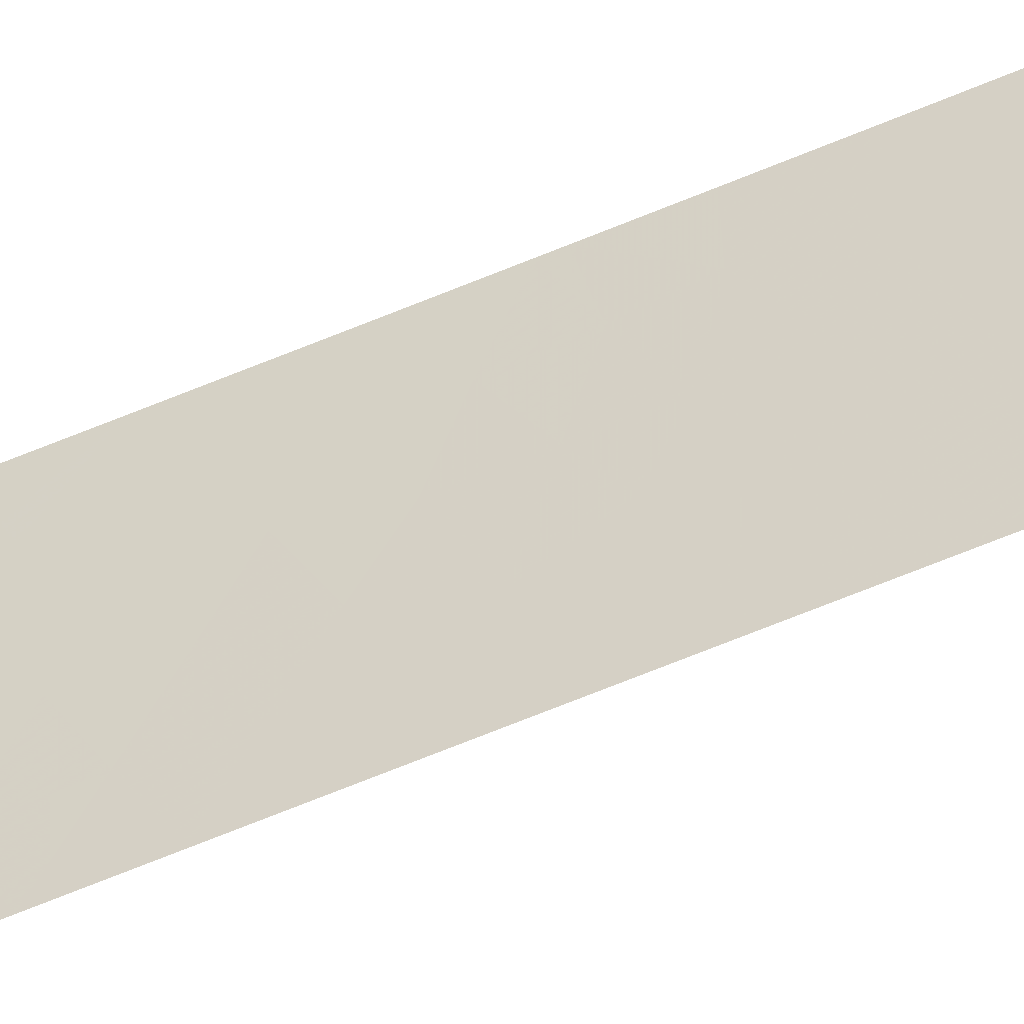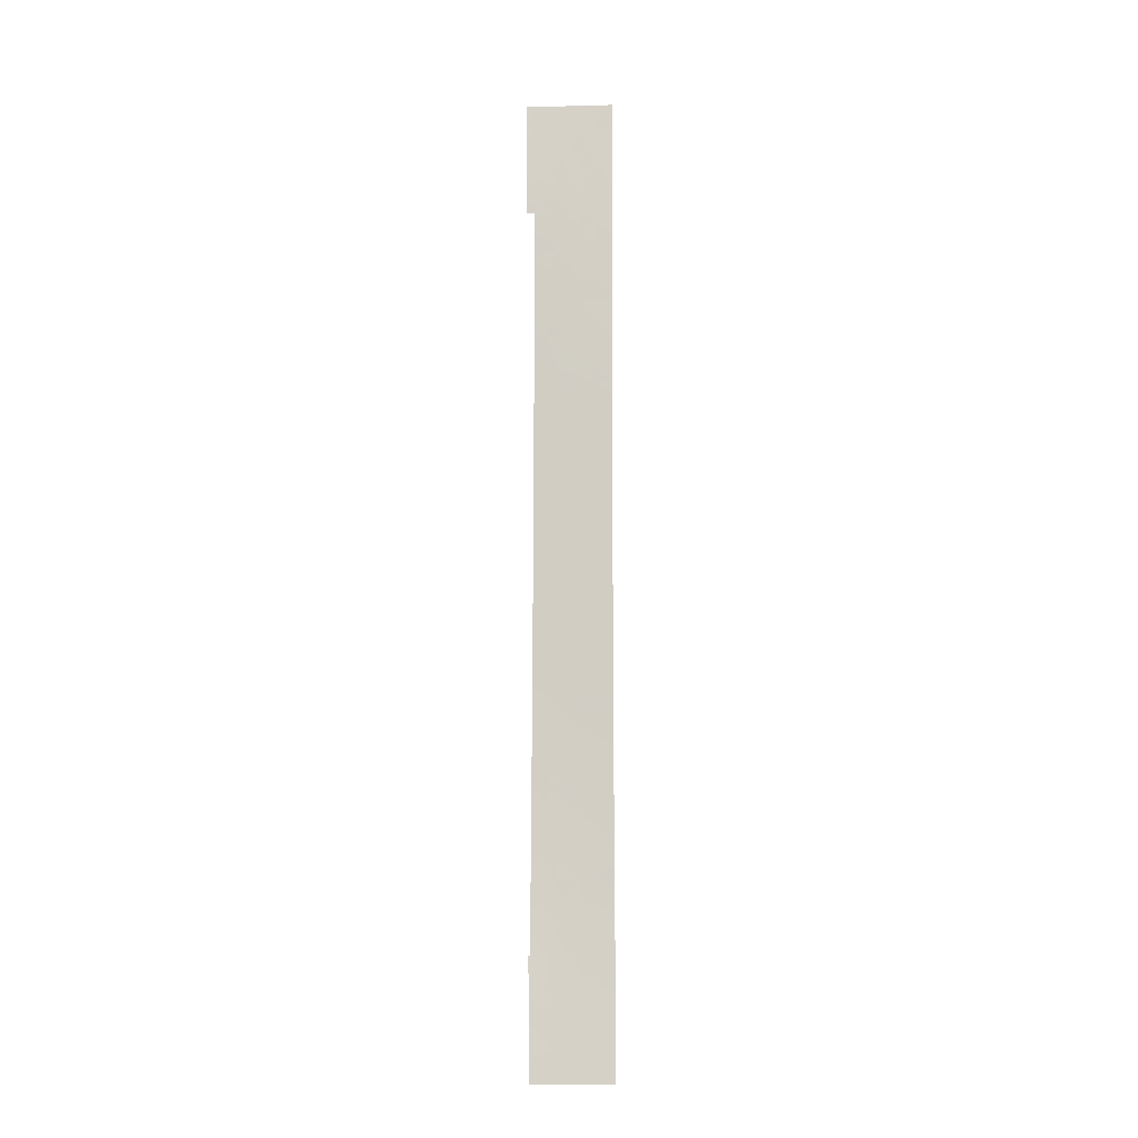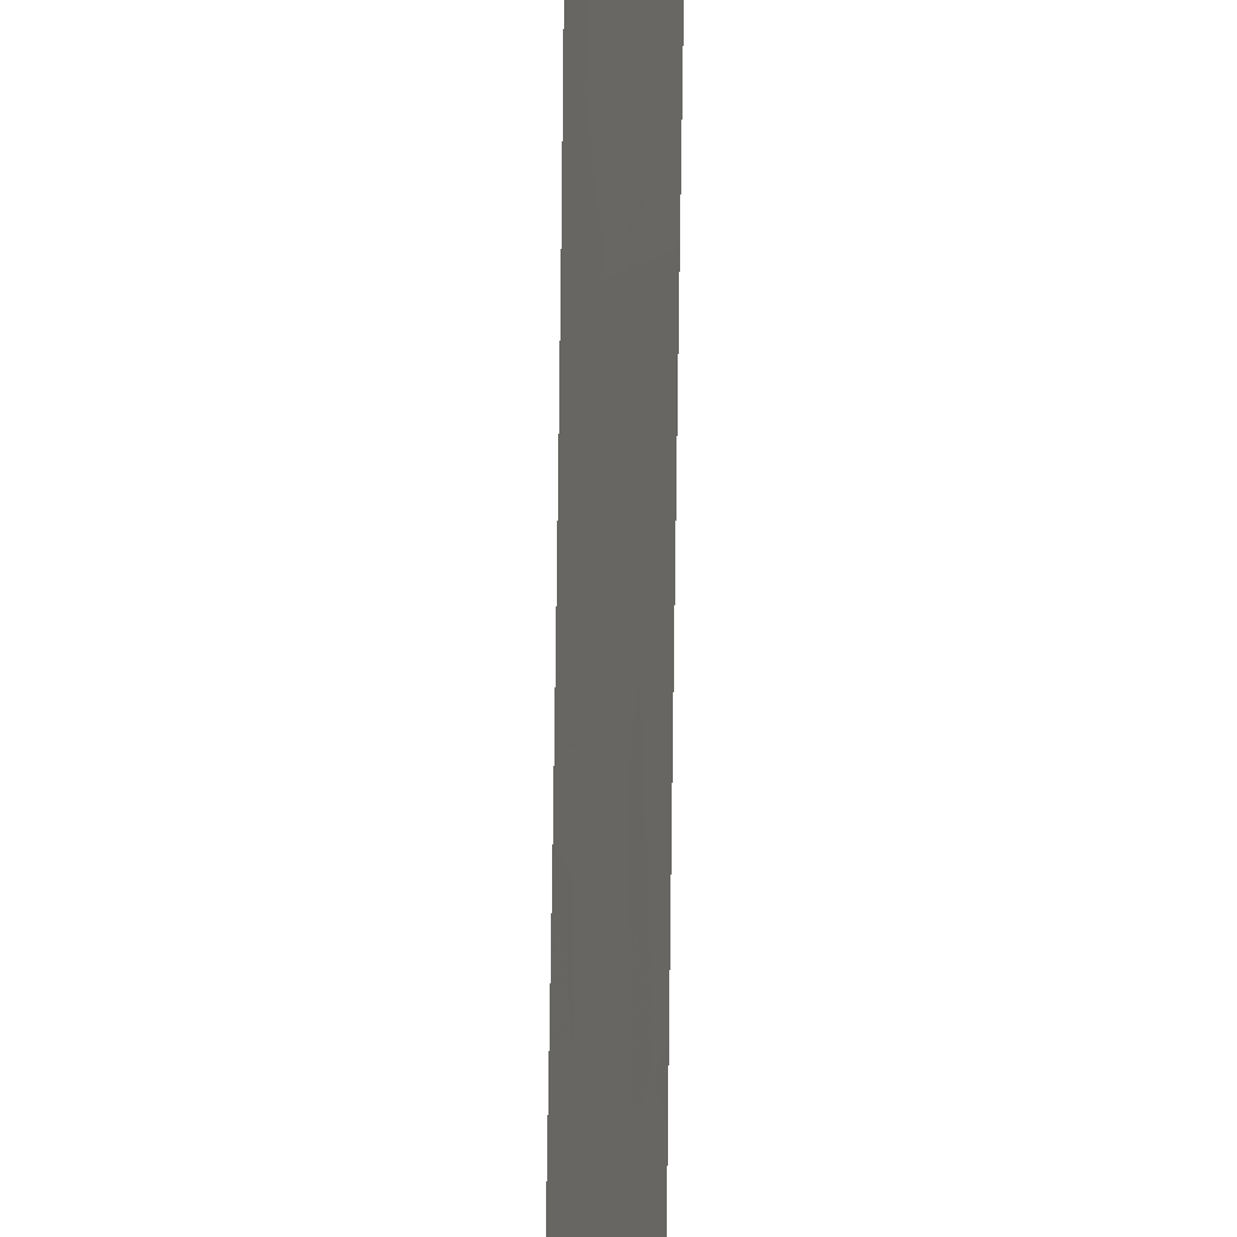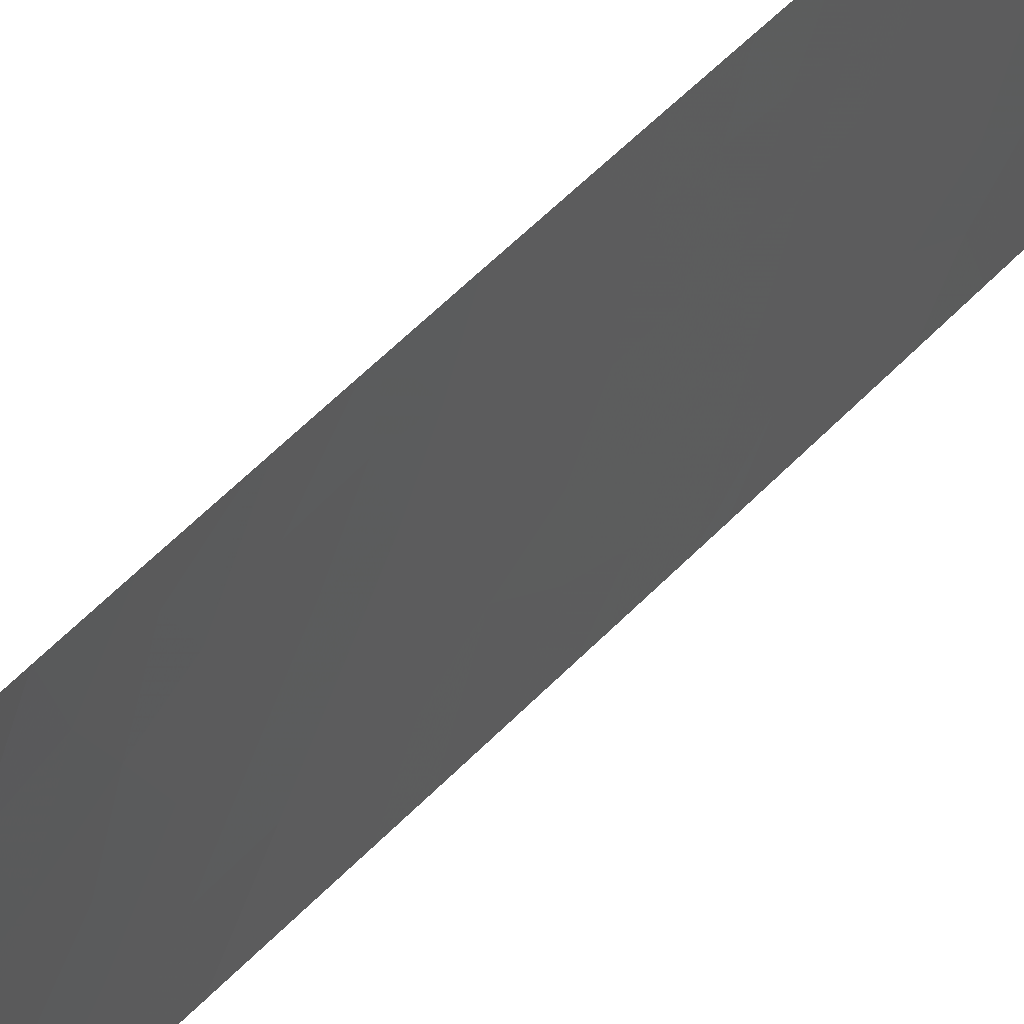
<metadata>
{"format":"obj","ext":"obj","renderer":"f3d","projection":"perspective","resolution":1024,"background":"white","views":[{"elev":-54.1,"azim":-65.0,"up":"+Y"},{"elev":-11.7,"azim":107.0,"up":"+Z"},{"elev":56.9,"azim":0.3,"up":"+Y"},{"elev":27.4,"azim":-153.1,"up":"+Y"}]}
</metadata>
<code>
v 114.8 92 -14.33
v 114.1 95.7 -8.793
v 114.4 93.79 -10.1
v 113.7 98.49 3.135
v 113.4 100 -29.49
v 113.3 100 -31.97
v 114.5 92 19.99
v 114.9 92 -23.79
v 114.6 93.46 -23.66
v 114.1 96.44 -30.91
v 114.4 95.16 -32.74
v 113.2 100 24.19
v 113.4 99.31 22.09
v 115.4 91.96 -41.96
v 115.3 91.93 -40.16
v 115 92 -30.88
v 115.1 92 -33.28
v 114.8 93.35 -32.45
v 113.3 100 -34.5
v 113.7 98.33 -34.96
v 113.7 98.44 -32.03
v 114 96.66 -28.63
v 113.3 100 -33.49
v 113.4 100 8.942
v 113.4 100 10.57
v 113.6 98.48 8.857
v 113.7 97.66 17.18
v 114.2 96.23 -48.22
v 113.2 100 26.57
v 113.7 98.53 -4.566
v 114.1 95.6 -6.545
v 113.9 96.97 -3.323
v 114.7 94.31 -46.99
v 114 96.51 2.586
v 114.2 95.12 1.679
v 113.2 98.23 44.21
v 113.2 100 -44.33
v 114.1 96.45 -43.84
v 113.8 97.73 -50
v 113.5 100 -8.018
v 113.5 100 -10.9
v 114.7 92 -9.53
v 114.4 93.79 -7.906
v 114.6 94.15 -30.84
v 113.4 100 -27.46
v 114.6 94.61 -36.24
v 114 96.9 -36.64
v 113.5 100 -17.9
v 113.8 96.92 11.27
v 113.4 100 -20.88
v 113.4 100 -23.29
v 113.7 98.67 -21.41
v 113.7 98.57 -23.64
v 114.9 92 -21.66
v 114.6 93.5 -20.27
v 113.6 98.4 11.04
v 113.7 98.37 -2.551
v 114.7 92 -7.119
v 113.5 99.16 -37.33
v 114.1 94.51 44.47
v 114.6 92.79 44.35
v 114.2 95.15 -2.379
v 115 93.27 -43.19
v 113.9 96.54 4.457
v 114.8 91.81 50
v 113.4 100 7.932
v 113.7 98.56 5.051
v 114 95.07 30.28
v 113.4 100 5.559
v 112.9 100 39.4
v 113.3 98.45 38.96
v 113.9 96.43 18.5
v 114.3 93.29 20.26
v 114.1 96.64 -41.72
v 114.9 93.39 -41.05
v 114.8 93.8 -38.7
v 113.7 96.74 36.41
v 113.8 96.31 34.34
v 113.9 96.63 14.92
v 113.7 98.09 -46.59
v 113.3 98.45 36.91
v 113 100 35.08
v 113.2 99.21 33.82
v 114.4 95.41 -50
v 114 96.95 -24.59
v 114.3 95.8 -38.16
v 112.8 100 45.31
v 112.8 100 47.62
v 113 99.12 45.76
v 115.1 93.04 -45.36
v 113.5 100 3.16
v 114.8 93.12 -29.22
v 114.7 92 -4.696
v 114.4 93.66 -3.564
v 113.1 100 29.1
v 114.3 93.55 9.973
v 113.9 97.12 -10.52
v 113.2 100 -39.39
v 113.9 95.47 37.64
v 113.9 96.96 -7.33
v 113.5 100 -7.481
v 113.5 100 -5.179
v 113.5 100 -13.53
v 113.5 100 -15.73
v 113.8 97.99 -14.37
v 114.9 91.23 50
v 114.9 91.23 49.87
v 114.9 91.3 50
v 113.7 96.4 44.17
v 113.9 95.51 42.6
v 114 95.39 26.76
v 113.4 98.69 28.02
v 113.4 98.69 25.75
v 113.4 100 15.62
v 114.6 92 3.848
v 114.6 92 2.842
v 114.7 92 -11.93
v 114.3 93.83 12.07
v 114.4 93.27 13.89
v 114 95.89 12.61
v 113.5 100 -10.51
v 113.6 96.66 40.53
v 113.2 98.6 40.82
v 114.1 95.43 10.6
v 114.7 93.27 -27.45
v 114.7 93.35 -25.55
v 113.6 96.58 47.02
v 114.5 92 25.49
v 114.3 93.19 24.49
v 114.3 93.44 25.96
v 114.1 95.01 8.837
v 113.5 100 1.072
v 114.4 93.11 4.1
v 115 92 -28.46
v 114.9 92 -25.94
v 113.9 97.33 -33.17
v 114.2 96.07 -34.65
v 115.1 92 -35.69
v 114.2 94.75 3.468
v 114.4 93.2 8.153
v 115 91.26 42.26
v 113.5 97.34 42.45
v 113.1 98.99 42.7
v 114.6 92 6.174
v 114.6 92 7.176
v 113.9 95.53 45.97
v 113.8 98.18 -19.02
v 113.4 100 -20.41
v 114 96.63 -20.02
v 114.1 94.66 28.77
v 114.1 96.66 -39.57
v 115.2 92 -38
v 114.9 93.13 -37.27
v 114.9 93.01 -35.48
v 112.8 100 49.97
v 112.8 99.83 50
v 113.3 100 18.03
v 112.8 100 50
v 113.4 97.28 50
v 113.5 96.84 48.75
v 114.1 94.48 41.06
v 114.1 94.24 50
v 115 91.27 47.69
v 115 91.27 45.63
v 114.7 92.06 47.99
v 113.7 98.15 -40.49
v 114.6 92 35.77
v 114.3 93.67 37.5
v 114.4 93.54 -1.886
v 113.5 100 0.6089
v 114 96.9 -26.68
v 112.9 100 40.97
v 114 96.91 -22.44
v 114.5 93.85 -22.04
v 113.8 98.17 -16.67
v 114.8 92 -16.72
v 114.5 93.63 -15.96
v 114.3 95.12 -16.95
v 114 96.5 -15.68
v 113.9 96.17 22.7
v 114.3 95.1 -25.18
v 114.3 95.23 -23.31
v 114.5 92.89 39.44
v 114.6 92 14.92
v 114.2 94.66 13.9
v 114.7 92 38
v 114.4 95 -27.02
v 114 95.62 17.04
v 113.7 97.71 12.9
v 114.5 92 26.51
v 113.7 98.43 -28.17
v 114.2 95.45 -4.458
v 114.4 93.29 35.4
v 113.9 96.5 6.233
v 115.4 92 -47.52
v 113.4 100 -24.13
v 114.7 92 -2.683
v 113.1 100 32.02
v 113 100 34.4
v 113.5 97.98 32.49
v 114 95.06 39.15
v 113.1 100 31.62
v 113.6 97.39 26.88
v 113.9 96.35 20.3
v 114.6 92 0.6867
v 114.3 94.35 -0.2006
v 113.4 100 -26.47
v 113.7 98.41 -12.13
v 112.8 100 45.13
v 113.6 96.88 38.39
v 114.6 92 -1.043
v 114.6 92 9.052
v 113.2 100 -47.22
v 114.7 92.37 41.77
v 114.6 92 10.85
v 114.9 91.22 38.72
v 114.9 91.21 38
v 114.9 91.25 39.94
v 113.9 95.37 50
v 113.5 96.97 50
v 113.2 100 -41.7
v 115.4 91.97 -44.43
v 115.4 91.98 -45.09
v 114.4 93.44 46.44
v 114.5 92 18.03
v 114.1 94.8 19.16
v 112.9 100 42.66
v 114.6 92 33.22
v 114.5 92 16.06
v 114.2 94.27 15.55
v 114.5 92 22.24
v 113 100 37.33
v 114 96.53 -1.249
v 113.2 100 -45.62
v 115 91.26 43.1
v 113.4 100 12.99
v 114.6 92 30.83
v 113.3 100 -36.93
v 113.5 100 -4.511
v 113.5 100 -1.973
v 114.6 92 12.72
v 114 94.97 35.99
v 114.5 92 23.33
v 114.1 94.55 21.06
v 114.6 92 28.63
v 114.3 93.37 29.91
v 114.6 93.46 -18.17
v 114.8 92 -19.14
v 115.3 91.85 -38.23
v 115.4 91.99 -50
v 114.8 94 -50
v 115.4 91.99 -49.04
v 115.3 91.84 -38
v 113.2 100 -49.01
v 113.2 100 -50
v 113.3 100 19.57
v 113.3 100 22.01
v 114.4 94.34 -13.58
v 113.7 98.36 -30.22
v 113.9 97.05 -5.426
v 114.5 95.19 -40.31
v 113.4 98.13 34.88
v 114.5 93.44 -12.48
v 114.3 93.64 31.81
v 113.9 96.53 7.876
v 113.8 97.03 9.611
v 113.7 98.31 1.468
v 114.4 94.76 -28.94
v 113.1 98.64 48.95
v 113.7 96.91 24.97
v 114 96.56 -17.7
v 114.1 94.89 24.66
v 113.6 98.7 -26.08
v 114.2 94.41 7.028
v 114.4 93.35 48.49
v 114.3 93.4 27.88
v 113.4 98.39 30.25
v 113.4 97.46 45.65
v 113.2 98.14 47.25
v 114.4 93.53 2.029
v 113.5 98.67 15.92
v 113.7 98.24 -48.29
v 114.6 94.87 -42.5
v 114.3 93.64 42.87
v 114.4 93.18 18.22
v 114.3 95.26 -21.17
v 113.7 96.62 30.78
v 114 96.51 0.7251
v 113.7 98.24 -0.3762
v 114.7 93.96 -34.18
v 113.7 97.98 -38.49
v 113.6 98.04 21.32
v 114.4 93.84 -5.681
v 114.1 96.23 -12.57
v 114.3 93.78 22.92
v 113.6 98.32 -42.81
v 113.7 96.59 28.73
v 114.9 93.83 -48.75
v 113.6 98.18 19.21
v 114 95.03 48.05
v 113.7 98.13 -44.79
v 113.5 98.25 23.54
v 114.2 95.31 -10.81
v 114.2 96.22 -45.86
v 113.9 95.55 32.23
v 114.2 94.22 33.89
v 114.6 94.6 -44.74
v 113.6 98.65 14.42
v 114.2 94.46 5.342
v 113.6 99.05 -10.1
v 114.3 94.92 -19.08
v 113.7 98.46 7.023
v 113.8 97.85 -8.672
v 114.2 95.52 -14.66
v 113.7 98.46 -6.812
f 9 8 54
f 10 11 44
f 12 257 13
f 14 15 75
f 20 19 59
f 6 21 259
f 22 10 268
f 6 23 21
f 25 24 26
f 56 26 266
f 29 12 113
f 16 18 17
f 43 42 58
f 50 51 52
f 51 53 52
f 54 248 55
f 57 30 32
f 19 238 59
f 65 275 165
f 66 69 312
f 70 232 71
f 84 251 298
f 273 85 53
f 86 76 46
f 88 87 89
f 89 279 88
f 92 44 16
f 310 41 208
f 291 98 166
f 103 104 105
f 107 106 108
f 146 109 60
f 109 110 60
f 116 115 133
f 40 121 310
f 40 310 313
f 125 135 126
f 126 187 125
f 278 109 146
f 129 128 130
f 96 124 131
f 91 132 4
f 134 135 125
f 8 9 126
f 10 21 136
f 46 290 137
f 16 134 92
f 154 138 17
f 142 36 143
f 145 140 144
f 56 266 49
f 15 76 75
f 48 148 147
f 148 52 147
f 153 138 154
f 152 138 153
f 88 269 155
f 269 156 155
f 152 76 249
f 46 153 154
f 157 114 281
f 155 156 158
f 159 269 160
f 161 122 201
f 269 159 156
f 275 65 162
f 164 163 165
f 46 137 47
f 172 70 123
f 9 54 174
f 104 48 175
f 175 179 105
f 267 288 34
f 176 1 177
f 1 258 177
f 166 151 291
f 180 295 272
f 182 181 9
f 135 8 126
f 9 181 126
f 177 314 178
f 187 126 181
f 2 3 43
f 167 186 168
f 268 125 187
f 187 22 268
f 188 79 230
f 286 149 173
f 290 11 137
f 11 136 137
f 192 32 260
f 180 272 270
f 195 223 90
f 90 33 195
f 268 44 92
f 51 196 53
f 284 161 214
f 94 197 169
f 23 19 20
f 199 198 83
f 120 185 79
f 79 189 120
f 185 119 230
f 150 68 297
f 313 310 97
f 12 302 113
f 112 203 297
f 205 280 206
f 309 139 133
f 112 29 113
f 198 202 200
f 278 127 279
f 175 48 147
f 10 44 268
f 196 207 273
f 273 53 196
f 280 116 133
f 139 35 280
f 209 143 36
f 77 99 210
f 179 175 271
f 206 169 211
f 140 145 212
f 128 190 130
f 80 282 28
f 284 214 235
f 200 287 305
f 49 120 189
f 85 173 53
f 41 103 208
f 65 107 108
f 56 49 189
f 183 186 216
f 186 217 216
f 218 183 216
f 65 165 107
f 165 163 107
f 219 220 160
f 219 160 300
f 160 127 300
f 223 222 90
f 183 218 214
f 164 165 224
f 209 227 143
f 60 110 284
f 146 60 224
f 119 184 230
f 123 122 142
f 99 201 210
f 201 122 210
f 162 300 275
f 272 129 130
f 183 201 168
f 7 231 73
f 72 188 226
f 226 188 285
f 220 159 160
f 81 77 210
f 160 269 279
f 110 109 142
f 218 141 214
f 234 213 80
f 277 297 287
f 35 288 206
f 182 286 173
f 173 85 182
f 124 120 49
f 264 68 246
f 264 305 68
f 14 75 63
f 235 164 61
f 61 284 235
f 267 170 289
f 71 232 81
f 228 264 237
f 225 285 229
f 236 25 56
f 56 189 236
f 230 229 285
f 81 210 71
f 82 199 83
f 232 82 81
f 34 35 139
f 67 194 312
f 39 84 28
f 86 151 261
f 238 98 59
f 114 236 308
f 115 144 133
f 192 62 32
f 123 70 71
f 71 122 123
f 240 239 57
f 239 30 57
f 194 67 64
f 59 291 47
f 3 2 303
f 34 139 64
f 134 125 92
f 125 268 92
f 274 144 140
f 93 293 58
f 241 119 118
f 140 212 96
f 96 131 140
f 77 262 78
f 169 206 62
f 113 203 112
f 184 229 230
f 298 195 33
f 3 117 42
f 187 181 171
f 211 205 206
f 312 194 265
f 212 215 96
f 94 93 197
f 53 173 52
f 96 215 118
f 184 119 241
f 118 215 241
f 103 105 208
f 207 45 273
f 42 43 3
f 95 29 112
f 186 183 168
f 122 110 142
f 192 31 293
f 54 55 174
f 55 286 174
f 98 221 166
f 188 72 27
f 179 314 105
f 31 2 43
f 193 242 306
f 129 243 128
f 116 280 205
f 226 73 244
f 193 228 167
f 246 245 237
f 178 247 177
f 117 3 263
f 181 182 85
f 149 52 173
f 13 292 302
f 242 168 99
f 99 77 242
f 171 22 187
f 161 284 110
f 110 122 161
f 109 278 36
f 36 142 109
f 45 5 191
f 191 273 45
f 162 219 300
f 259 22 191
f 182 9 174
f 248 176 247
f 176 177 247
f 69 91 67
f 309 194 64
f 64 139 309
f 266 131 124
f 271 311 178
f 121 41 310
f 94 293 93
f 191 171 273
f 276 246 150
f 246 68 150
f 288 35 34
f 233 289 57
f 84 298 28
f 298 33 28
f 11 10 136
f 299 204 292
f 244 180 204
f 72 226 204
f 105 294 208
f 55 248 247
f 315 100 260
f 214 161 183
f 18 11 290
f 290 17 18
f 91 4 67
f 296 38 74
f 278 146 127
f 242 77 78
f 78 306 242
f 37 234 301
f 234 80 301
f 76 15 249
f 76 152 153
f 251 250 252
f 252 298 251
f 252 195 298
f 152 249 253
f 282 39 28
f 39 282 254
f 254 255 39
f 60 61 224
f 166 221 296
f 222 14 63
f 141 235 214
f 86 46 47
f 257 256 13
f 17 290 154
f 66 312 26
f 38 307 283
f 307 63 283
f 24 66 26
f 224 61 164
f 157 27 299
f 27 72 299
f 172 123 143
f 123 142 143
f 87 209 89
f 16 44 18
f 227 172 143
f 239 102 30
f 296 74 166
f 301 304 38
f 74 283 261
f 221 37 296
f 11 18 44
f 181 85 171
f 197 211 169
f 304 33 307
f 233 62 206
f 256 157 299
f 306 228 193
f 242 193 168
f 168 201 99
f 259 5 6
f 13 302 12
f 259 21 10
f 30 260 32
f 278 89 36
f 64 4 34
f 74 261 151
f 75 76 261
f 262 82 83
f 82 262 81
f 262 77 81
f 208 97 310
f 102 101 315
f 31 260 100
f 306 264 228
f 266 265 131
f 132 267 4
f 274 140 131
f 52 149 147
f 193 167 168
f 267 132 170
f 203 270 111
f 175 105 104
f 311 271 149
f 295 129 272
f 271 175 147
f 101 313 315
f 313 101 40
f 273 171 85
f 276 130 190
f 171 191 22
f 192 260 31
f 111 270 272
f 274 194 309
f 131 265 274
f 265 194 274
f 83 198 200
f 185 230 79
f 277 200 202
f 302 180 270
f 190 245 276
f 297 111 150
f 112 297 277
f 72 204 299
f 43 293 31
f 113 270 203
f 32 62 233
f 233 57 32
f 277 202 95
f 89 278 279
f 280 35 206
f 189 79 308
f 213 282 80
f 281 79 27
f 188 27 79
f 60 284 61
f 285 188 230
f 286 55 311
f 275 224 165
f 224 275 300
f 130 276 111
f 276 150 111
f 279 127 160
f 209 36 89
f 94 192 293
f 192 94 62
f 200 277 287
f 277 95 112
f 68 287 297
f 288 233 206
f 288 289 233
f 289 288 267
f 34 4 267
f 98 291 59
f 67 4 64
f 180 292 204
f 133 144 309
f 118 185 120
f 2 100 313
f 78 200 305
f 262 200 78
f 200 262 83
f 124 118 120
f 118 124 96
f 58 293 43
f 25 26 56
f 100 2 31
f 263 3 303
f 180 302 292
f 5 259 191
f 259 10 22
f 294 258 303
f 182 174 286
f 231 244 73
f 276 245 246
f 170 240 289
f 57 289 240
f 295 180 244
f 148 50 52
f 102 315 30
f 260 30 315
f 183 161 201
f 269 88 279
f 243 129 295
f 282 213 254
f 290 46 154
f 38 283 74
f 94 169 62
f 261 283 75
f 86 261 76
f 295 231 243
f 225 7 285
f 210 122 71
f 272 130 111
f 63 75 283
f 78 305 306
f 304 28 33
f 47 137 20
f 224 300 146
f 146 300 127
f 37 301 296
f 301 38 296
f 20 59 47
f 304 80 28
f 49 266 124
f 258 314 177
f 314 179 178
f 302 270 113
f 264 246 237
f 133 139 280
f 303 2 97
f 80 304 301
f 63 90 222
f 63 307 90
f 307 38 304
f 297 203 111
f 281 27 157
f 151 86 291
f 294 314 258
f 20 137 136
f 305 287 68
f 114 308 281
f 306 305 264
f 307 33 90
f 189 308 236
f 308 79 281
f 274 309 144
f 178 179 271
f 147 149 271
f 311 247 178
f 247 311 55
f 286 311 149
f 312 69 67
f 119 185 118
f 151 166 74
f 226 244 204
f 294 303 97
f 208 294 97
f 26 312 265
f 26 265 266
f 86 47 291
f 76 153 46
f 314 294 105
f 258 263 303
f 2 313 97
f 295 244 231
f 285 7 73
f 256 299 292
f 256 292 13
f 263 1 117
f 315 313 100
f 263 258 1
f 285 73 226
f 23 20 136
f 23 136 21

</code>
